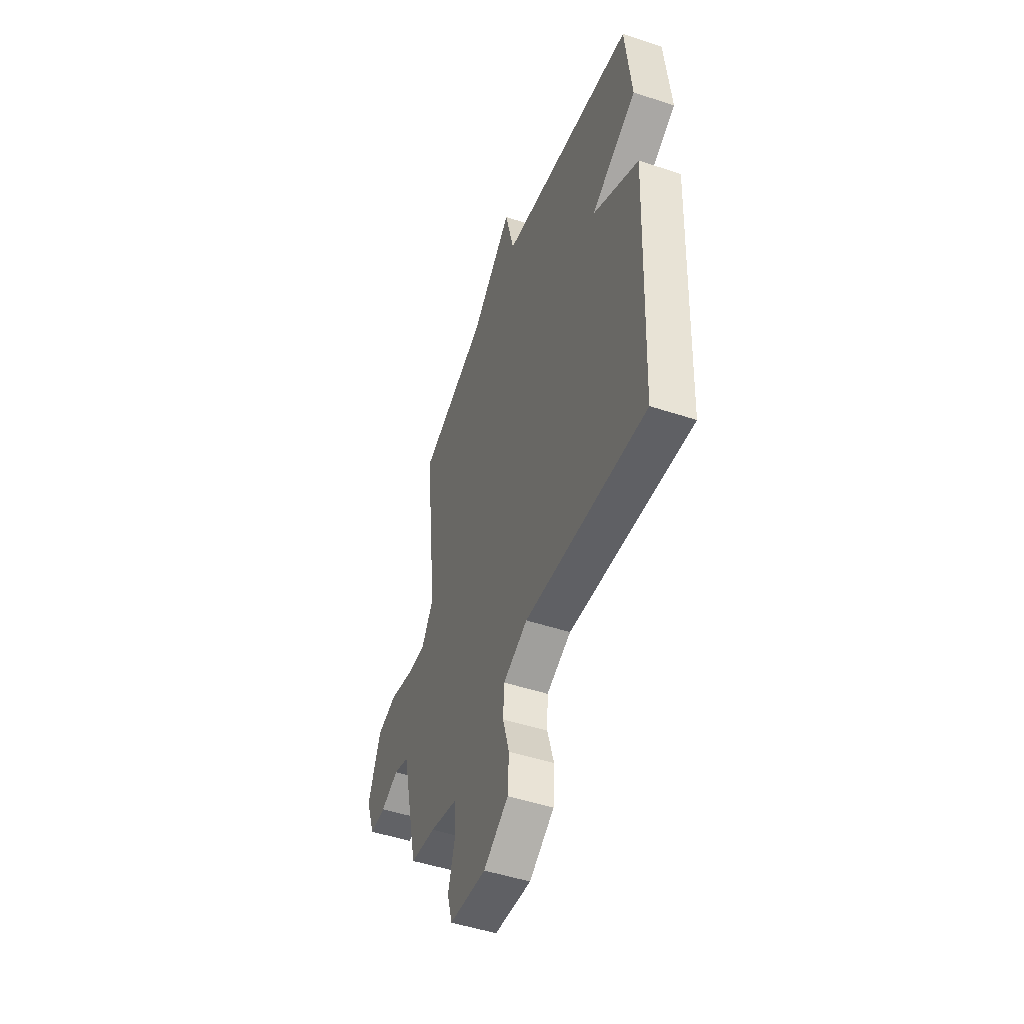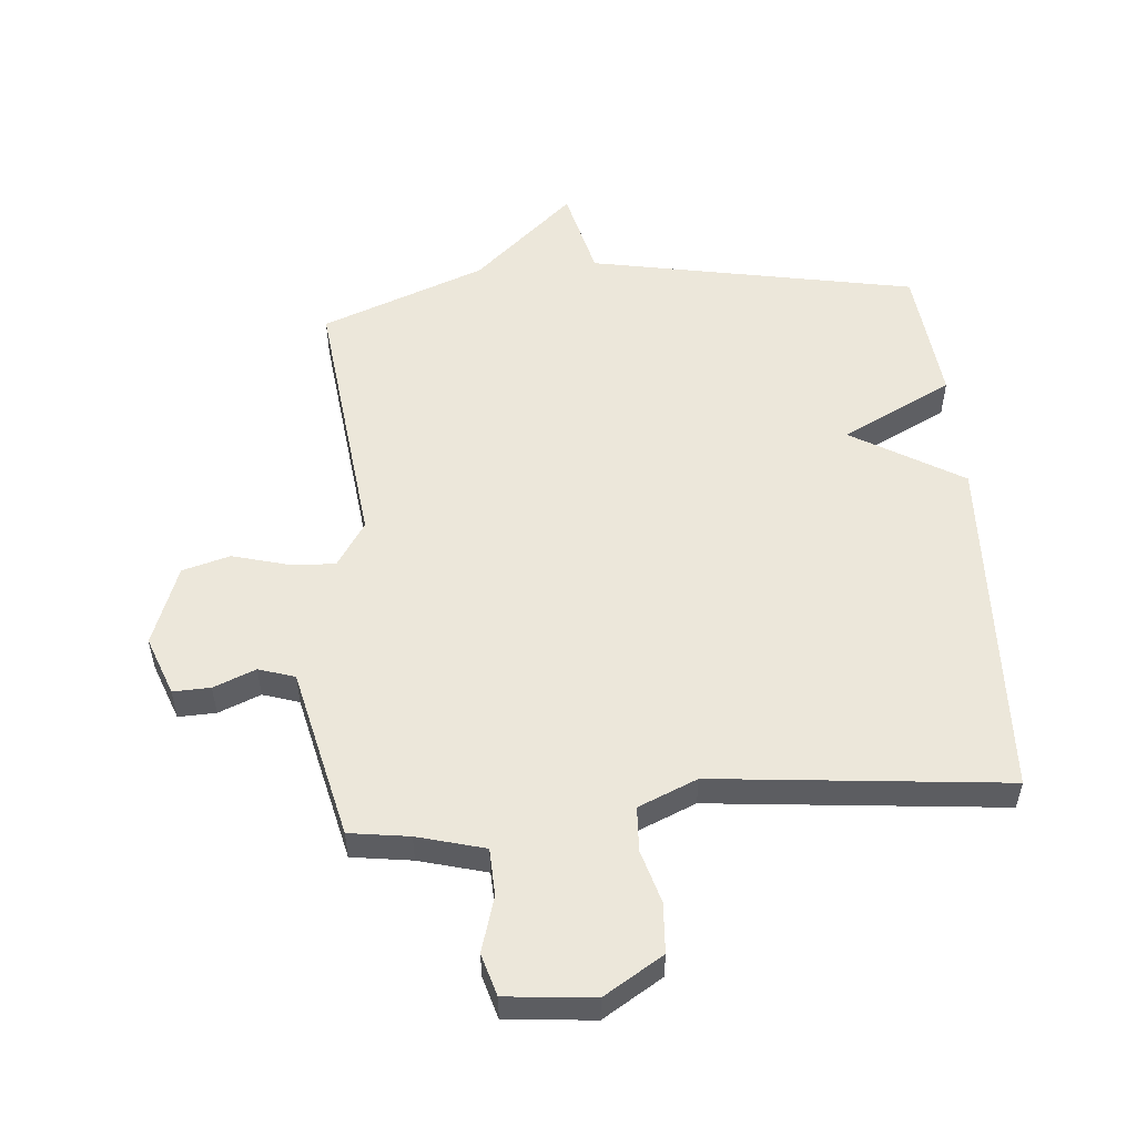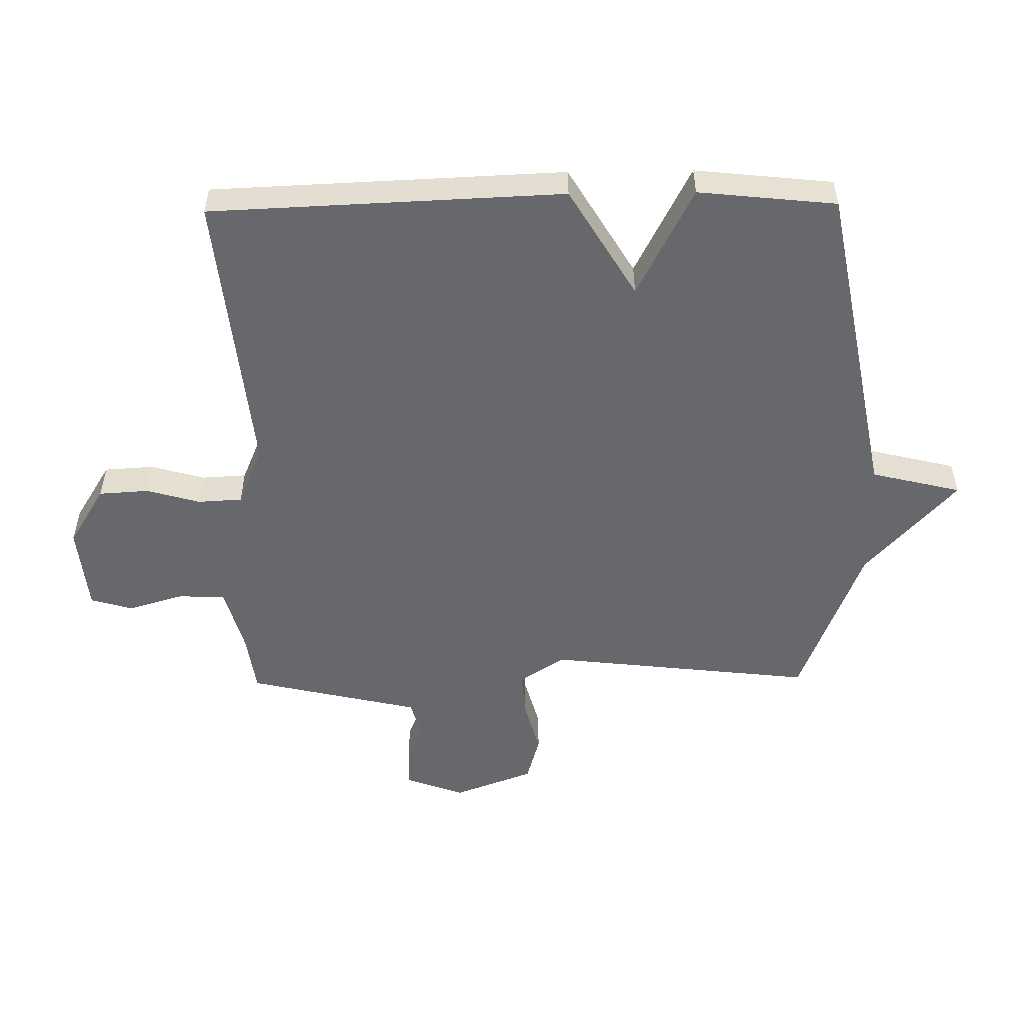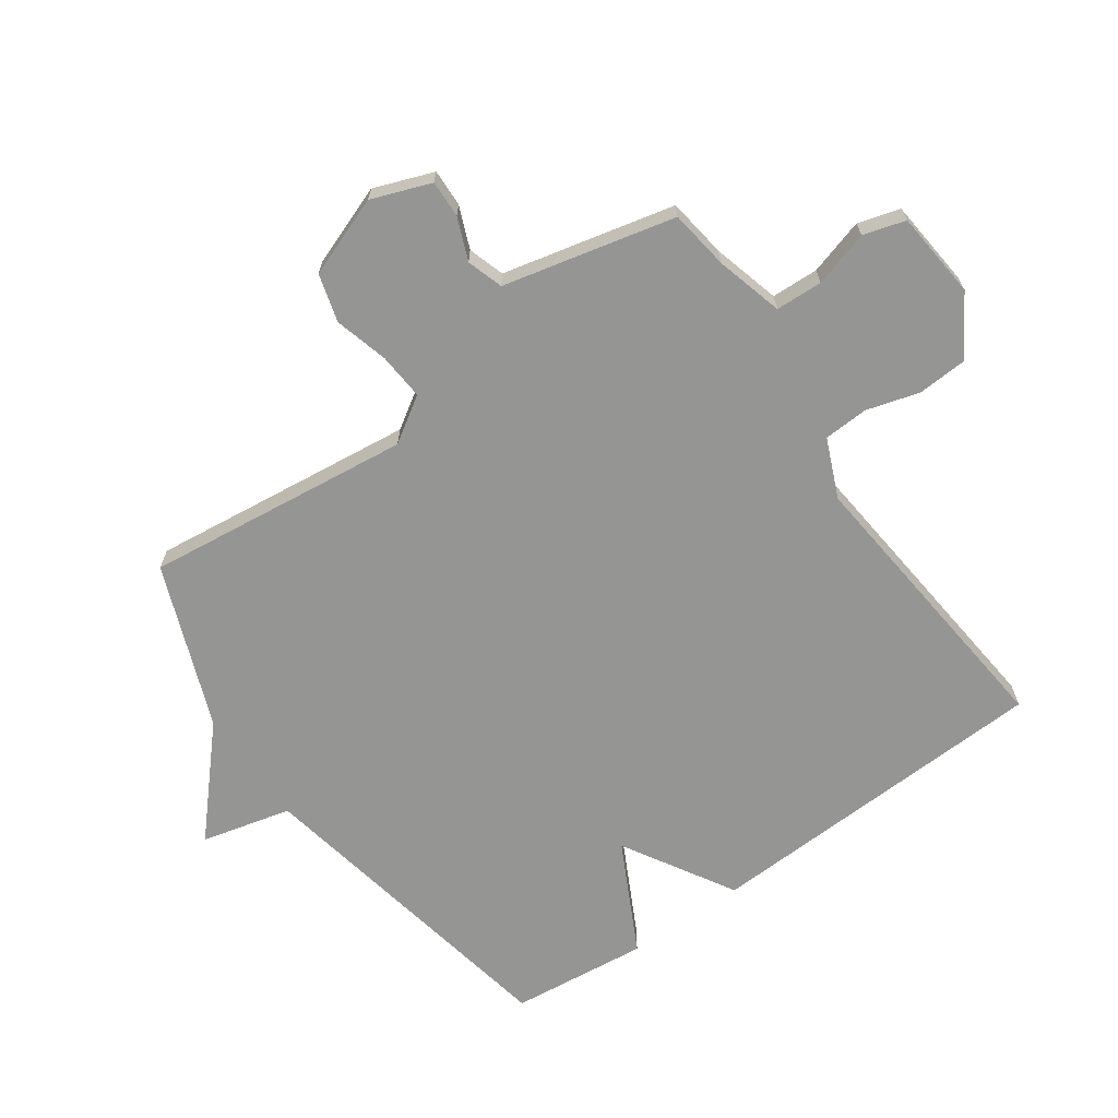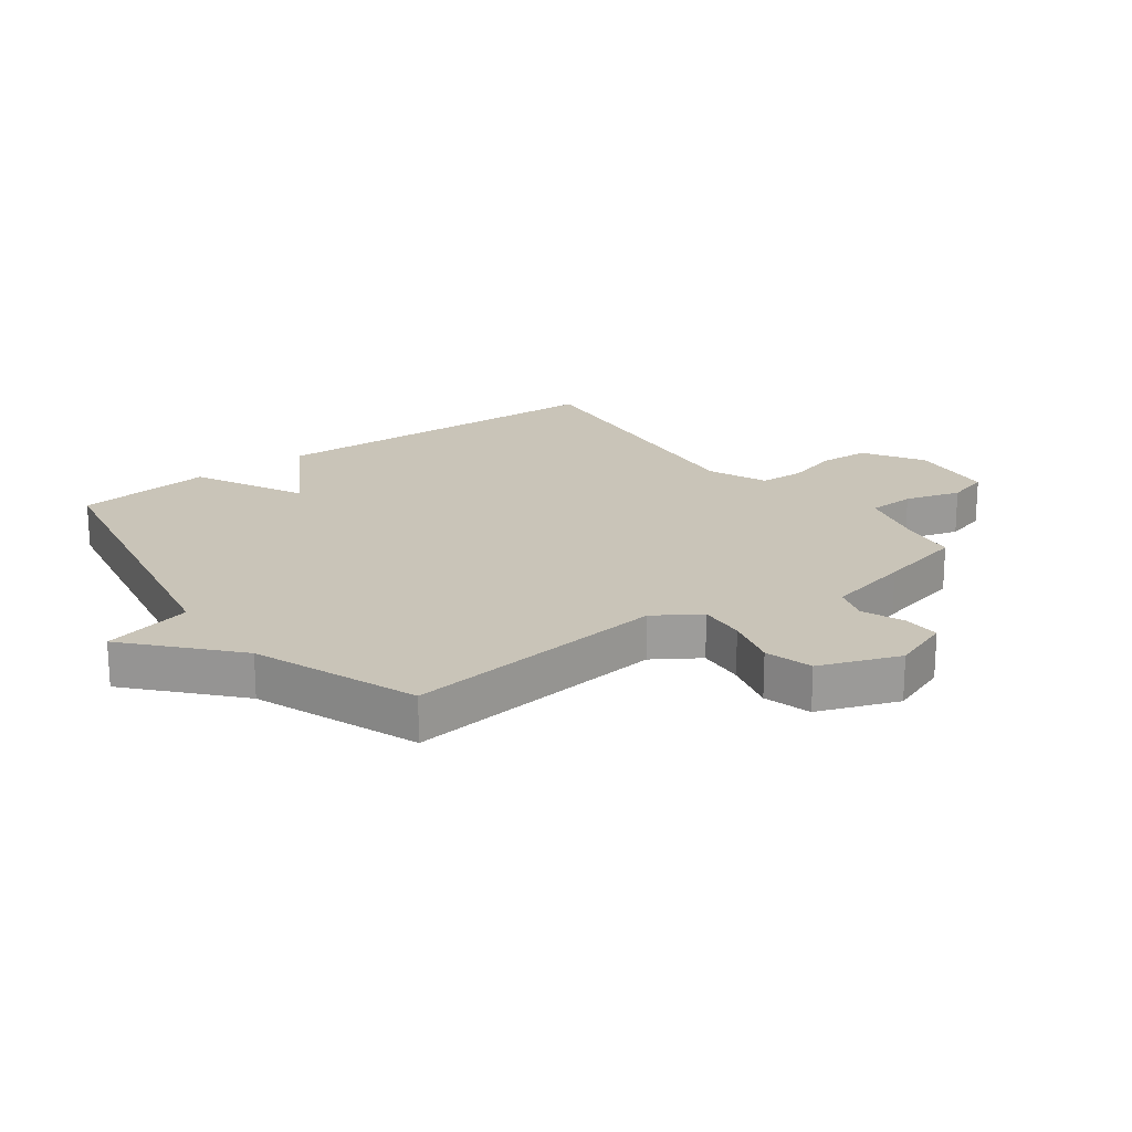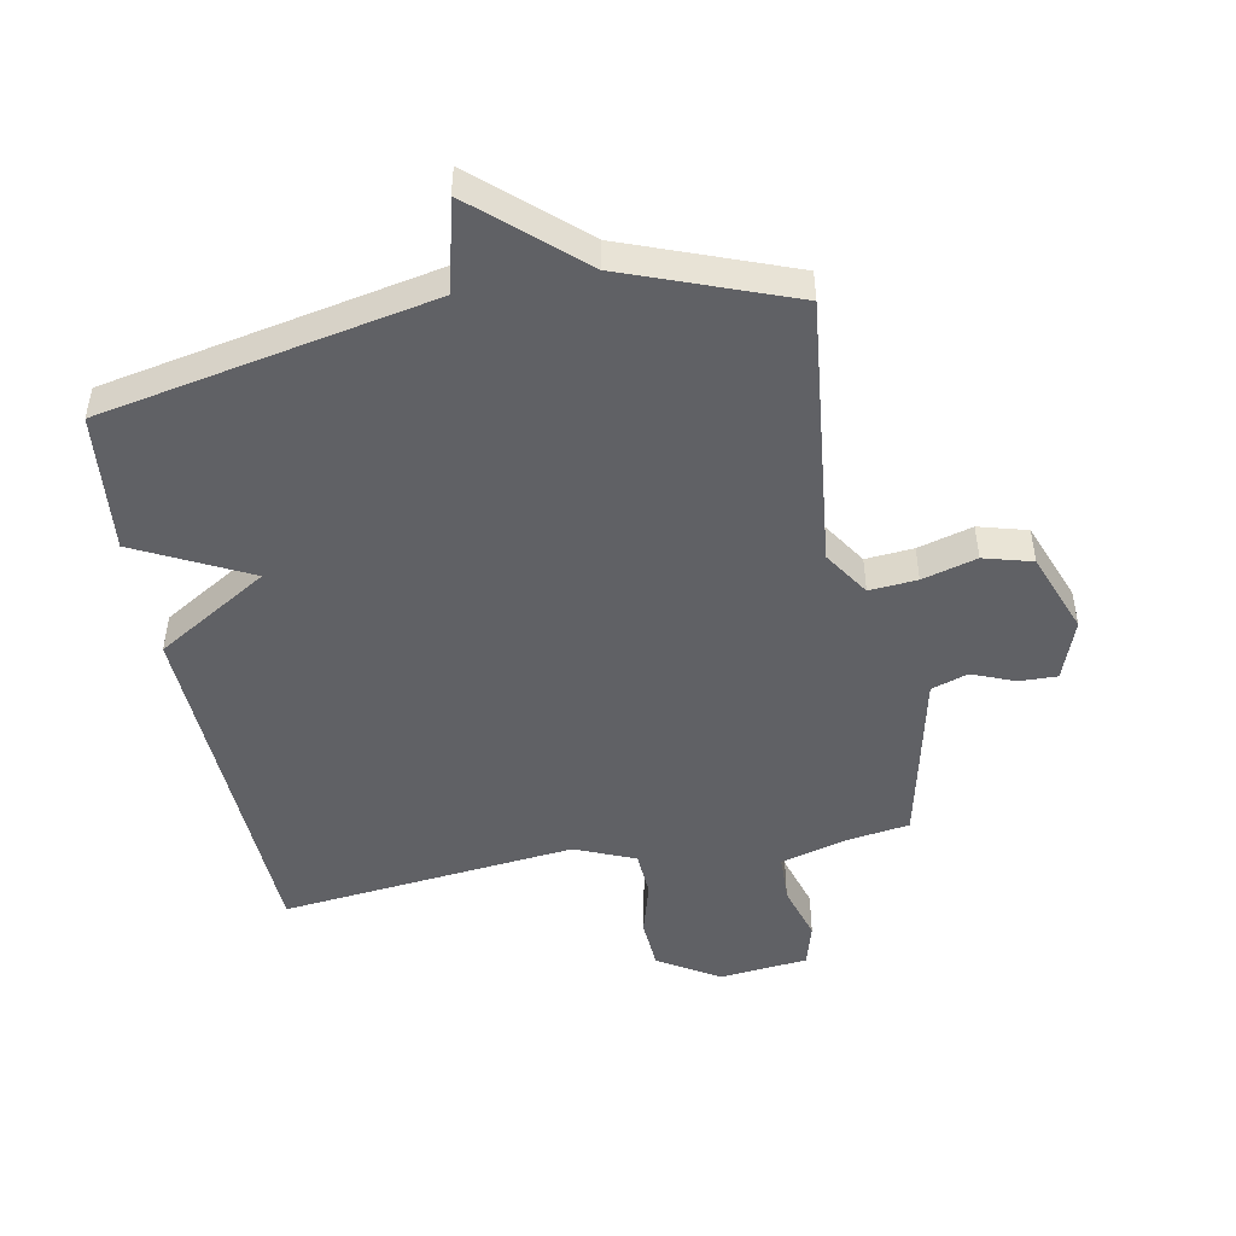
<metadata>
{"format":"obj","ext":"obj","renderer":"f3d","projection":"perspective","resolution":1024,"background":"white","views":[{"elev":-48.9,"azim":-110.2,"up":"+Z"},{"elev":53.4,"azim":175.1,"up":"+Y"},{"elev":-52.3,"azim":-89.2,"up":"+Y"},{"elev":-67.4,"azim":125.1,"up":"+Y"},{"elev":20.2,"azim":53.4,"up":"+Y"},{"elev":-48.5,"azim":11.1,"up":"+Y"}]}
</metadata>
<code>
v 0.5 0.07 0.5
v 0.45 0.07 0.064
v 0.498 0.07 -0.01
v 0.575 0.07 -0.004
v 0.663 0.07 0.02
v 0.741 0.07 -0.002
v 0.79 0.07 -0.133
v 0.754 0.07 -0.23
v 0.693 0.07 -0.228
v 0.624 0.07 -0.2
v 0.565 0.07 -0.219
v 0.533 0.07 -0.358
v 0.5 0.07 -0.5
v 0.402 0.07 -0.514
v 0.292 0.07 -0.544
v 0.289 0.07 -0.621
v 0.316 0.07 -0.712
v 0.296 0.07 -0.781
v 0.153 0.07 -0.795
v 0.056 0.07 -0.735
v 0.051 0.07 -0.653
v 0.076 0.07 -0.566
v 0.072 0.07 -0.493
v -0.024 0.07 -0.452
v -0.5 0.07 -0.5
v -0.524 0.07 0.075
v -0.343 0.07 0.183
v -0.524 0.07 0.275
v -0.5 0.07 0.5
v 0.033 0.07 0.602
v 0.069 0.07 0.749
v 0.233 0.07 0.602
v 0.5 0 0.5
v 0.45 0 0.064
v 0.498 0 -0.01
v 0.575 0 -0.004
v 0.663 0 0.02
v 0.741 0 -0.002
v 0.79 0 -0.133
v 0.754 0 -0.23
v 0.693 0 -0.228
v 0.624 0 -0.2
v 0.565 0 -0.219
v 0.533 0 -0.358
v 0.5 0 -0.5
v 0.402 0 -0.514
v 0.292 0 -0.544
v 0.289 0 -0.621
v 0.316 0 -0.712
v 0.296 0 -0.781
v 0.153 0 -0.795
v 0.056 0 -0.735
v 0.051 0 -0.653
v 0.076 0 -0.566
v 0.072 0 -0.493
v -0.024 0 -0.452
v -0.5 0 -0.5
v -0.524 0 0.075
v -0.343 0 0.183
v -0.524 0 0.275
v -0.5 0 0.5
v 0.033 0 0.602
v 0.069 0 0.749
v 0.233 0 0.602
f 30 31 32
f 32 1 2
f 30 32 2
f 29 30 2
f 28 29 2
f 27 28 2
f 27 2 3
f 26 27 3
f 25 26 3
f 24 25 3
f 23 24 3 4
f 4 5 6
f 23 4 6
f 22 23 6
f 20 21 22
f 19 20 22
f 18 19 22
f 17 18 22
f 16 17 22
f 15 16 22
f 14 15 22
f 11 12 13 14
f 11 14 22
f 8 9 10
f 7 8 10
f 6 7 10
f 6 10 11
f 6 11 22
f 64 63 62
f 34 33 64
f 34 64 62
f 34 62 61
f 34 61 60
f 34 60 59
f 35 34 59
f 35 59 58
f 35 58 57
f 35 57 56
f 36 35 56 55
f 38 37 36
f 38 36 55
f 38 55 54
f 54 53 52
f 54 52 51
f 54 51 50
f 54 50 49
f 54 49 48
f 54 48 47
f 54 47 46
f 46 45 44 43
f 54 46 43
f 42 41 40
f 42 40 39
f 42 39 38
f 43 42 38
f 54 43 38
f 1 33 34 2
f 2 34 35 3
f 3 35 36 4
f 4 36 37 5
f 5 37 38 6
f 6 38 39 7
f 7 39 40 8
f 8 40 41 9
f 9 41 42 10
f 10 42 43 11
f 11 43 44 12
f 12 44 45 13
f 13 45 46 14
f 14 46 47 15
f 15 47 48 16
f 16 48 49 17
f 17 49 50 18
f 18 50 51 19
f 19 51 52 20
f 20 52 53 21
f 21 53 54 22
f 22 54 55 23
f 23 55 56 24
f 24 56 57 25
f 25 57 58 26
f 26 58 59 27
f 27 59 60 28
f 28 60 61 29
f 29 61 62 30
f 30 62 63 31
f 31 63 64 32
f 32 64 33 1

</code>
